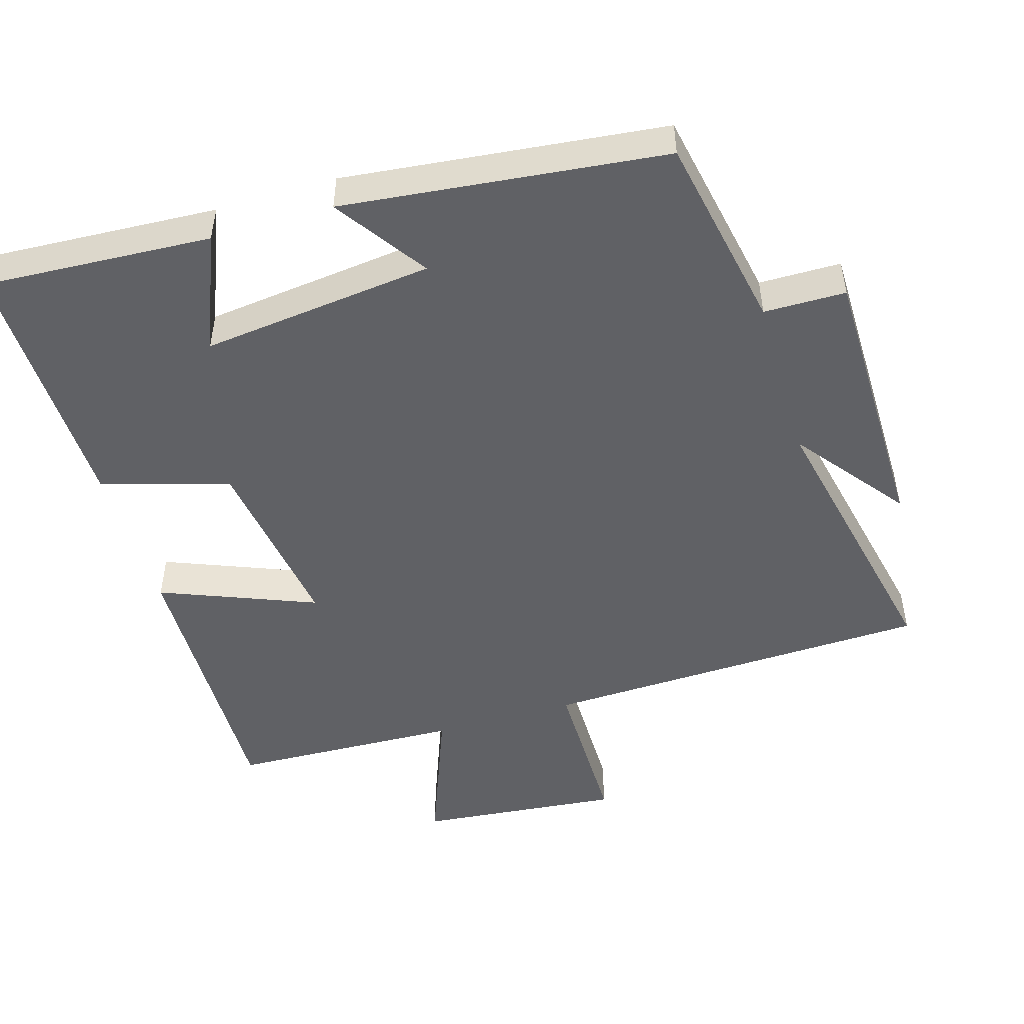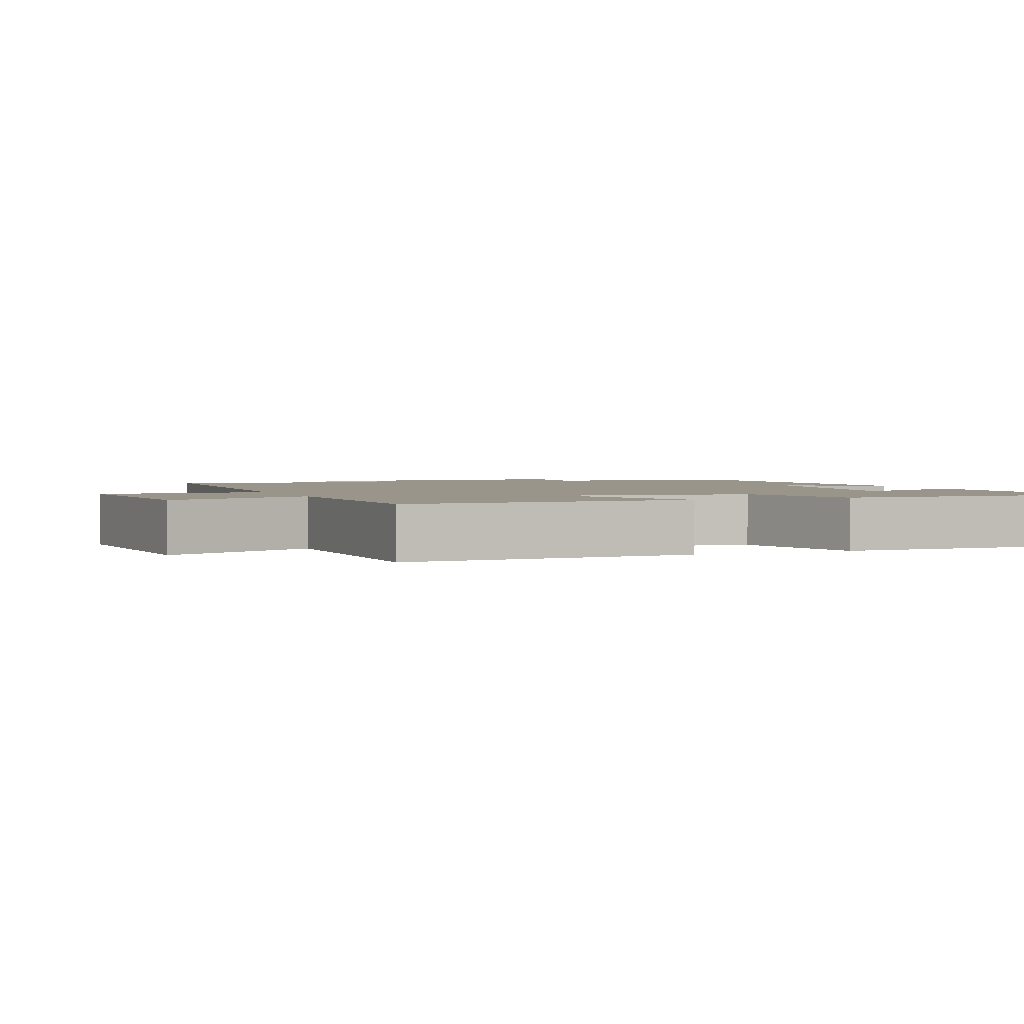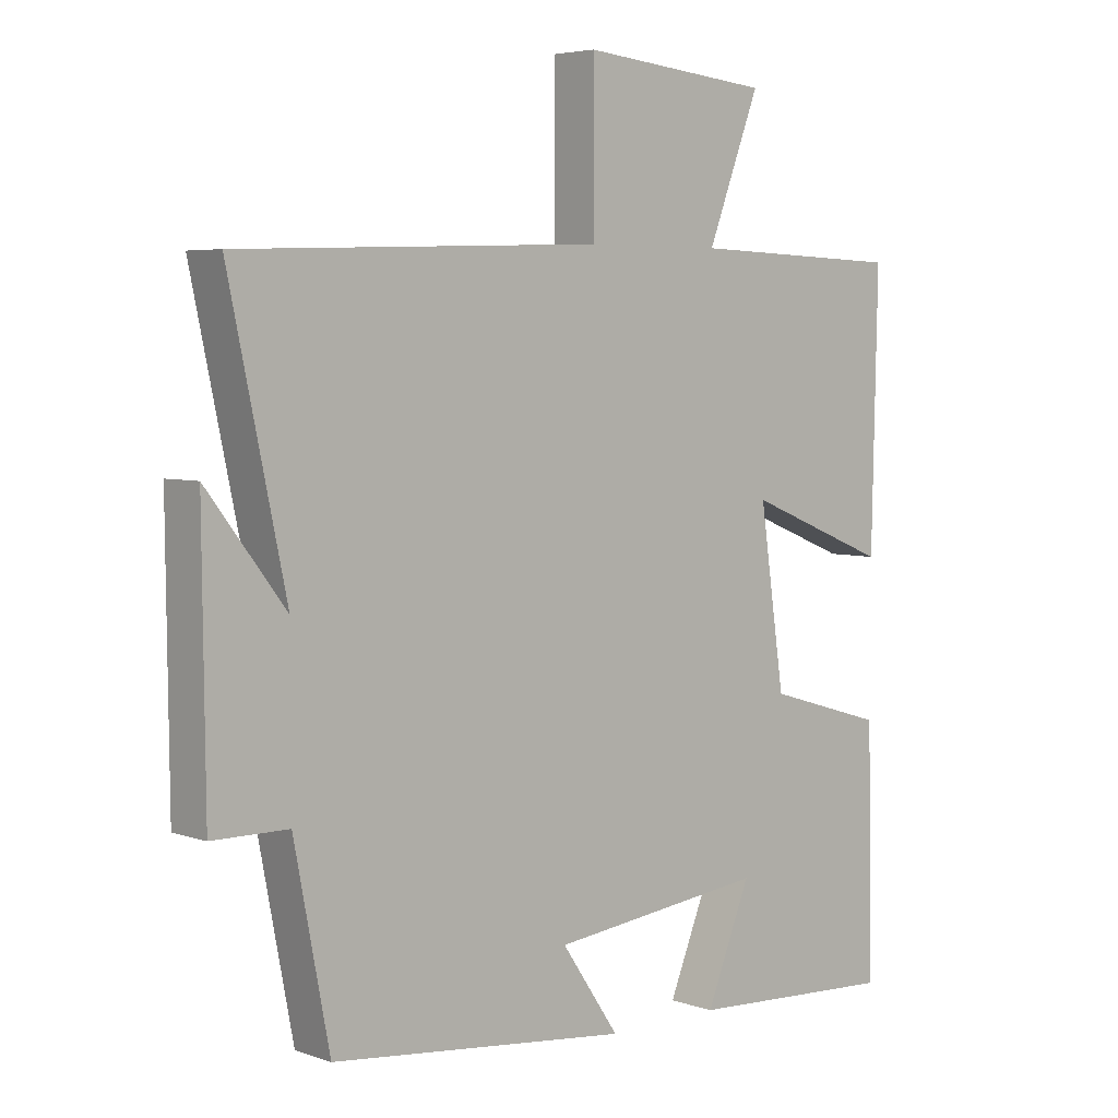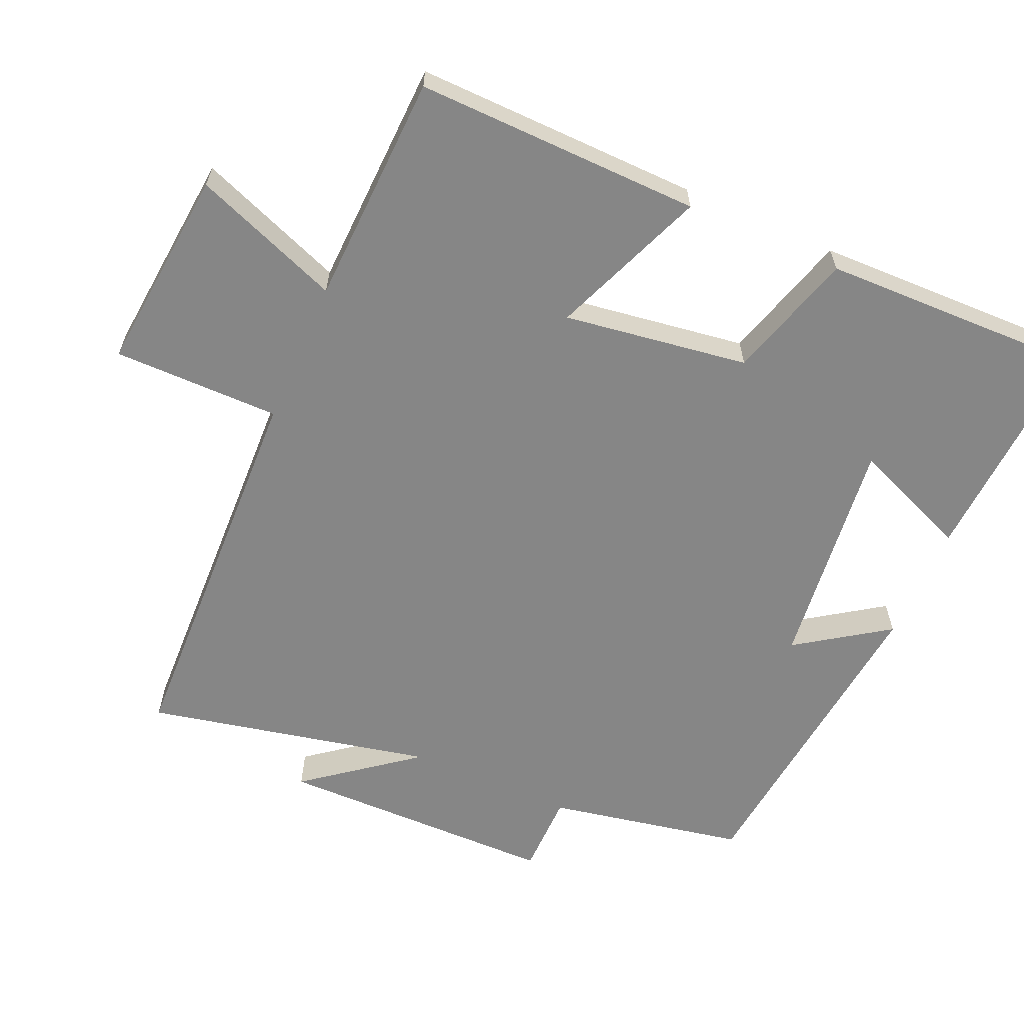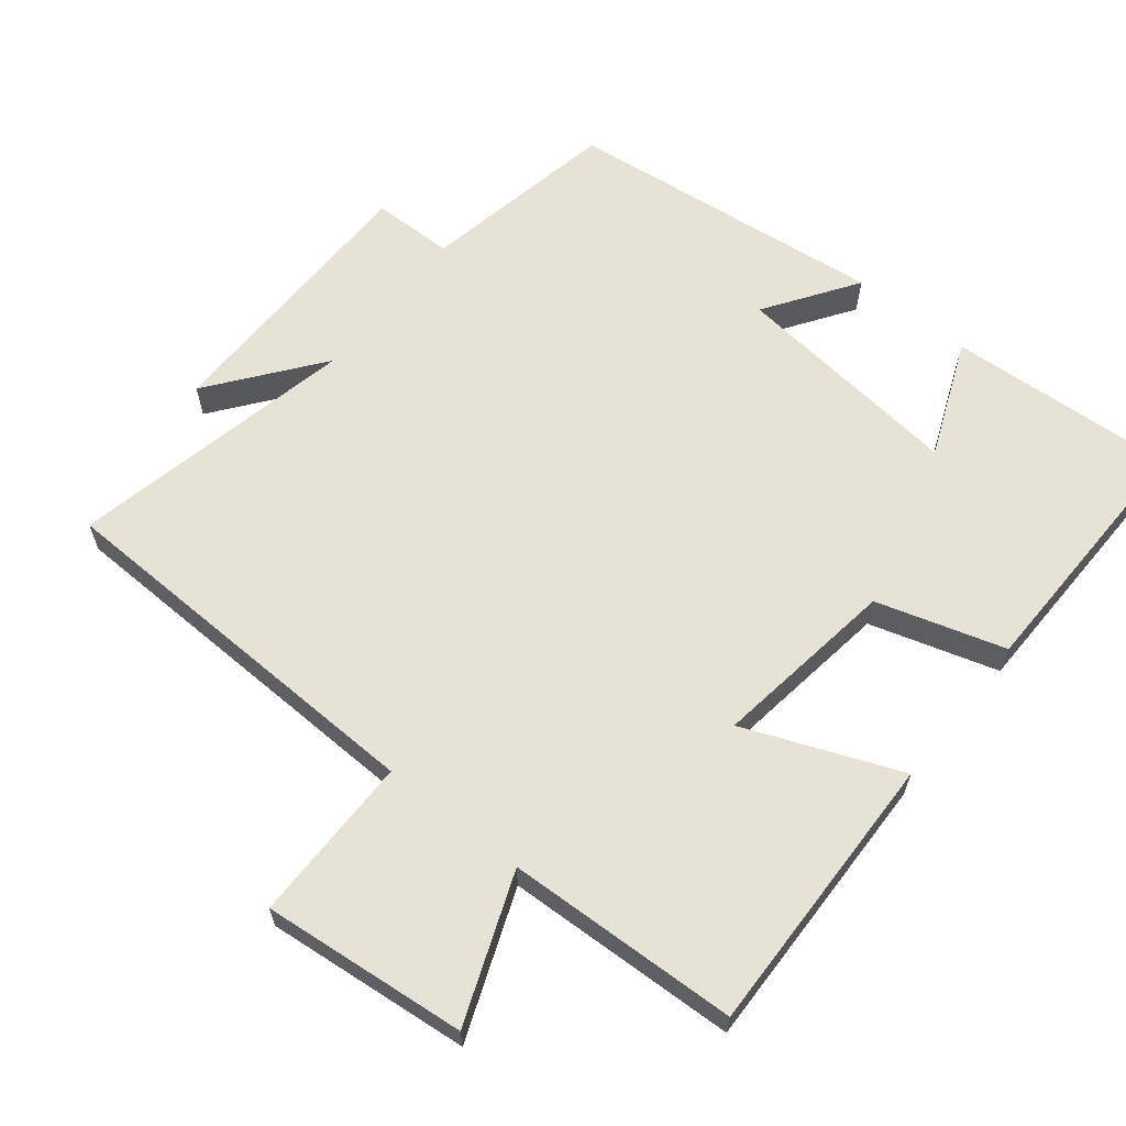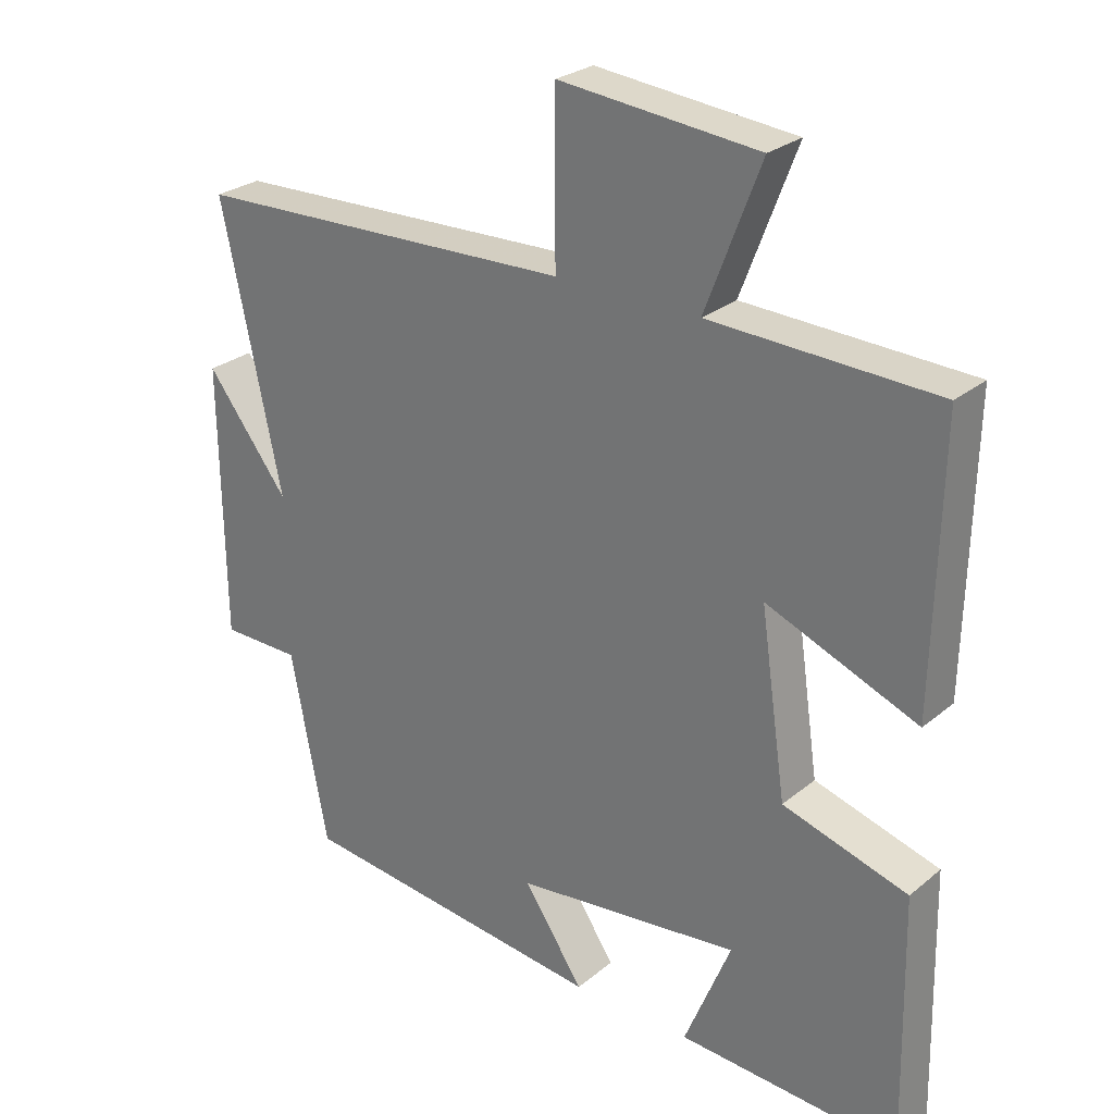
<metadata>
{"format":"obj","ext":"obj","renderer":"f3d","projection":"perspective","resolution":1024,"background":"white","views":[{"elev":-49.1,"azim":-163.4,"up":"+Y"},{"elev":2.2,"azim":68.0,"up":"+Y"},{"elev":4.8,"azim":-42.7,"up":"+Z"},{"elev":-62.0,"azim":66.3,"up":"+Y"},{"elev":62.9,"azim":38.5,"up":"+Y"},{"elev":26.9,"azim":38.6,"up":"+Z"}]}
</metadata>
<code>
v 0.508 0.07 -0.518
v 0.184 0.07 -0.5
v 0.252 0.07 -0.333
v -0.078 0.07 -0.371
v 0.01 0.07 -0.5
v -0.446 0.07 -0.45
v -0.5 0.07 -0.17
v -0.616 0.07 -0.169
v -0.62 0.07 0.229
v -0.5 0.07 0.074
v -0.587 0.07 0.481
v -0.03 0.07 0.5
v -0.03 0.07 0.737
v 0.26 0.07 0.709
v 0.18 0.07 0.5
v 0.509 0.07 0.488
v 0.5 0.07 0.083
v 0.28 0.07 0.171
v 0.318 0.07 -0.091
v 0.5 0.07 -0.145
v 0.508 0 -0.518
v 0.184 0 -0.5
v 0.252 0 -0.333
v -0.078 0 -0.371
v 0.01 0 -0.5
v -0.446 0 -0.45
v -0.5 0 -0.17
v -0.616 0 -0.169
v -0.62 0 0.229
v -0.5 0 0.074
v -0.587 0 0.481
v -0.03 0 0.5
v -0.03 0 0.737
v 0.26 0 0.709
v 0.18 0 0.5
v 0.509 0 0.488
v 0.5 0 0.083
v 0.28 0 0.171
v 0.318 0 -0.091
v 0.5 0 -0.145
f 19 20 1
f 15 16 17 18
f 15 18 19
f 12 13 14 15
f 12 15 19
f 11 12 19
f 10 11 19
f 7 8 9 10
f 6 7 10
f 5 6 10
f 4 5 10
f 3 4 10 19
f 1 2 3
f 1 3 19
f 21 40 39
f 38 37 36 35
f 39 38 35
f 35 34 33 32
f 39 35 32
f 39 32 31
f 39 31 30
f 30 29 28 27
f 30 27 26
f 30 26 25
f 30 25 24
f 39 30 24 23
f 23 22 21
f 39 23 21
f 1 21 22 2
f 2 22 23 3
f 3 23 24 4
f 4 24 25 5
f 5 25 26 6
f 6 26 27 7
f 7 27 28 8
f 8 28 29 9
f 9 29 30 10
f 10 30 31 11
f 11 31 32 12
f 12 32 33 13
f 13 33 34 14
f 14 34 35 15
f 15 35 36 16
f 16 36 37 17
f 17 37 38 18
f 18 38 39 19
f 19 39 40 20
f 20 40 21 1

</code>
